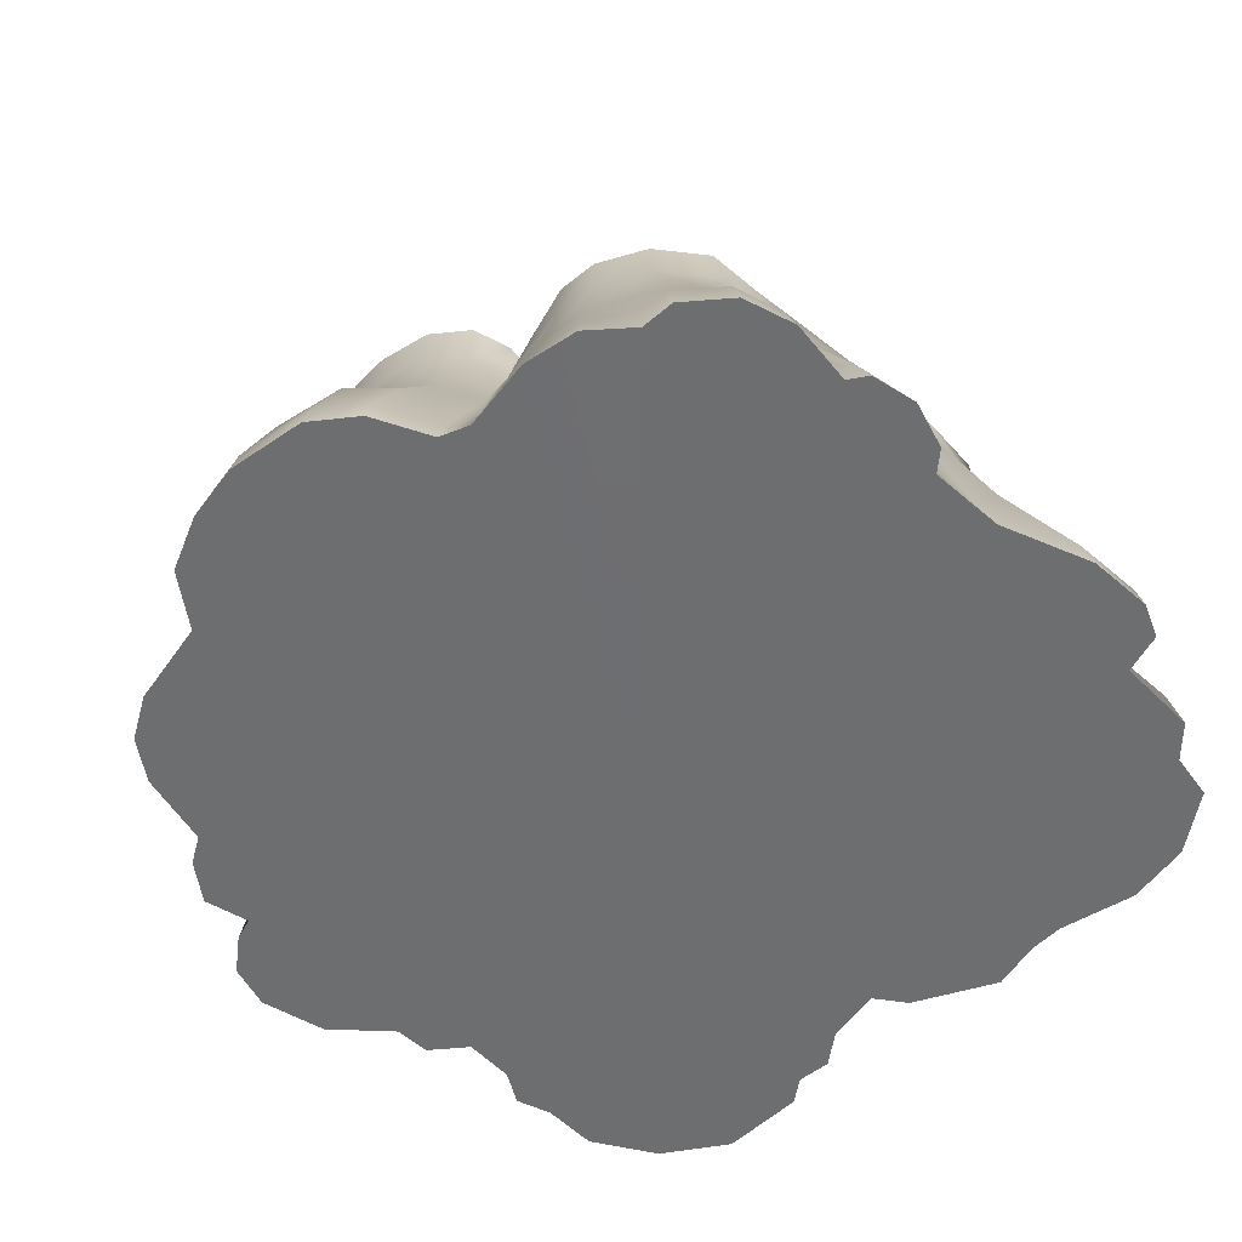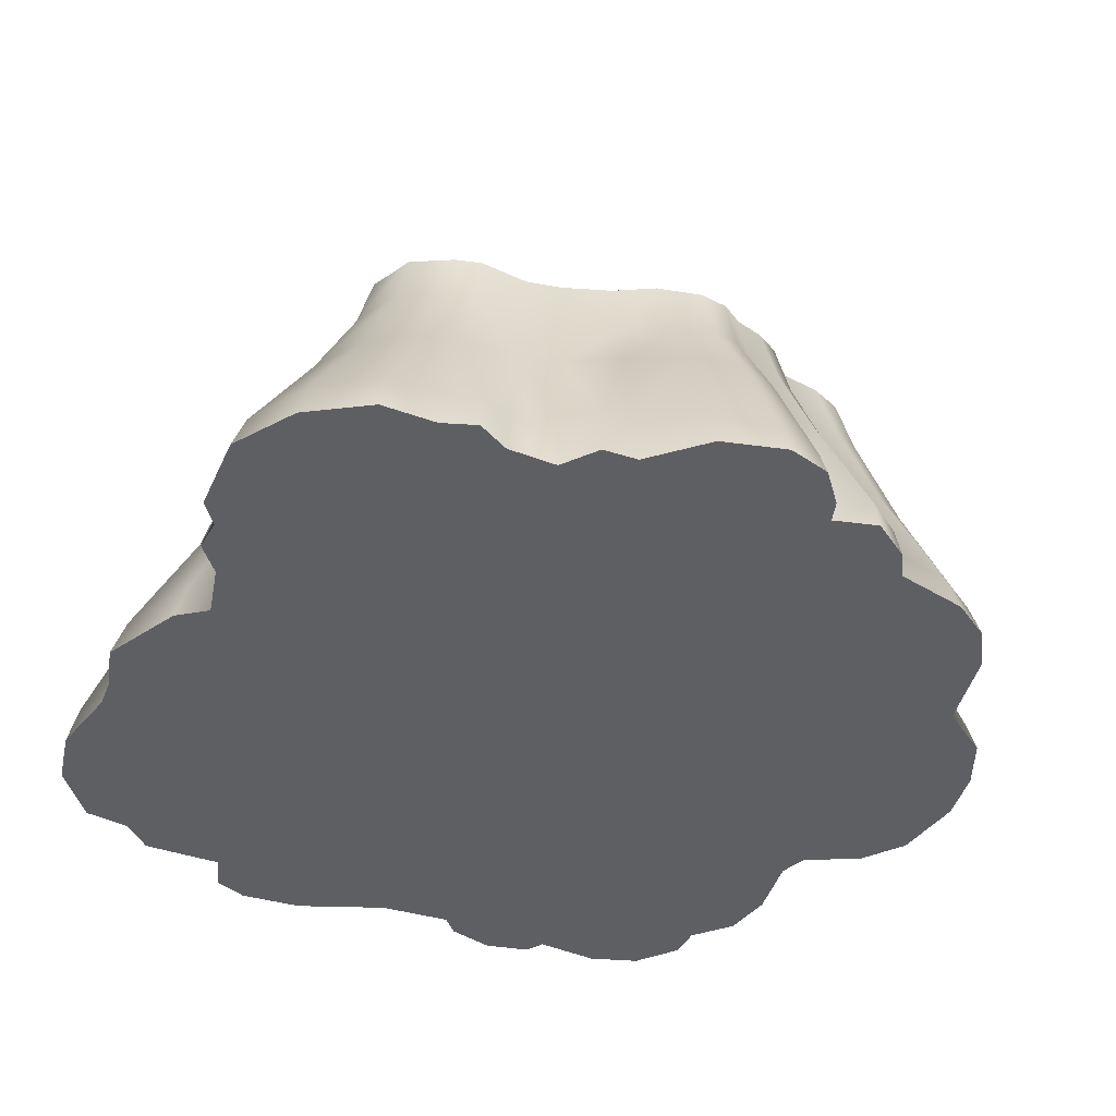
<metadata>
{"format":"obj","ext":"obj","renderer":"f3d","projection":"perspective","resolution":1024,"background":"white","views":[{"elev":-54.3,"azim":130.4,"up":"+Y"},{"elev":-40.0,"azim":-27.3,"up":"+Y"}]}
</metadata>
<code>
g c017v001_h
v -0.3325 0.543 -0.5958
v -0.2926 0.7296 -0.5098
v -0.4131 0.7296 -0.5557
v -0.455 0.5515 -0.6003
v -0.3632 0.3586 -0.6689
v -0.5362 0.7296 -0.5291
v -0.4994 0.3689 -0.6609
v -0.4054 0.17 -0.7603
v -0.5686 0.5506 -0.5548
v -0.6107 0.7296 -0.4614
v -0.5574 0.2111 -0.7592
v -0.4281 0.05559 -0.807
v -0.5906 0.08422 -0.8146
v -0.4355 0 -0.8229
v -0.6048 0 -0.8334
v -0.6709 0 -0.7764
v -0.6533 0.08771 -0.7562
v -0.6159 0.2225 -0.7068
v -0.628 0.3744 -0.6155
v -0.6399 0.55 -0.4815
v -0.7468 0.09116 -0.7465
v -0.7687 0 -0.7677
v -0.7062 0.234 -0.7026
v -0.8425 0.0868 -0.6342
v -0.8654 0 -0.6528
v -0.8992 0 -0.5224
v -0.7916 0.2351 -0.5944
v -0.8814 0.07794 -0.5104
v -0.8758 0 -0.3594
v -0.7051 0.3712 -0.5291
v -0.8469 0.06963 -0.3492
v -0.8834 0 -0.2878
v -0.8257 0.2231 -0.4805
v -0.7335 0.3663 -0.4313
v -0.8506 0.07058 -0.2809
v -0.9176 0 -0.1875
v -0.7464 0.3626 -0.3168
v -0.6767 0.5523 -0.3978
v -0.6494 0.7296 -0.3815
v -0.6941 0.5561 -0.3004
v -0.6696 0.7296 -0.2839
v -0.8892 0.08442 -0.1826
v -0.8444 0 -0.01366
v -0.7436 0.3609 -0.2515
v -0.6842 0.5542 -0.1492
v -0.6603 0.7296 -0.1362
v -0.5746 0.7296 0.05278
v -0.8207 0.08544 -0.01158
v -0.7837 0 0.03764
v -0.7499 0.3589 -0.1622
v -0.6892 0.3578 0.04691
v -0.6709 0.3573 0.1463
v -0.5597 0.7296 0.1345
v -0.7611 0.0891 0.03881
v -0.794 0.08953 0.1535
v -0.8182 0 0.1548
v -0.8478 0.08973 0.2132
v -0.8733 0 0.2169
v -0.6349 0.5857 0.2357
v -0.5854 0.7296 0.2193
v -0.6054 0.7296 0.3574
v -0.8464 0.08998 0.2839
v -0.8721 0 0.2876
v -0.7039 0.3569 0.2495
v -0.6404 0.5949 0.3759
v -0.5675 0.7296 0.4497
v -0.7446 0.3564 0.2913
v -0.8882 0.08984 0.3307
v -0.9142 0 0.3382
v -0.7502 0.3549 0.4307
v -0.8971 0.08905 0.4992
v -0.9283 0 0.5145
v -0.8516 0 0.6503
v -0.8237 0.09645 0.6336
v -0.7279 0 0.7382
v -0.5956 0.5992 0.4688
v -0.6922 0.3556 0.5358
v -0.7036 0.09553 0.715
v -0.6109 0 0.7439
v -0.5087 0.5931 0.522
v -0.4844 0.7296 0.5003
v -0.5923 0.363 0.6045
v -0.5878 0.1004 0.719
v -0.54 0 0.7735
v -0.4469 0.5973 0.54
v -0.4265 0.7296 0.5186
v -0.3227 0.7296 0.5128
v -0.499 0.3791 0.606
v -0.5204 0.1032 0.7476
v -0.4691 0 0.7386
v -0.3789 0.4126 0.5937
v -0.4494 0.106 0.7116
v -0.3632 0 0.7415
v -0.2879 0.429 0.6028
v -0.2491 0.7296 0.531
v -0.3415 0.1583 0.7067
v -0.2951 0.1399 0.7839
v -0.3107 0 0.8177
v -0.1592 0.5593 0.6185
v -0.1462 0.7296 0.573
v -0.06518 0.7296 0.6235
v -0.2261 0.1215 0.7936
v -0.2357 0 0.8246
v -0.1869 0.4005 0.6955
v -0.07509 0.5502 0.6672
v -0.1272 0.08994 0.9095
v -0.1322 0 0.9356
v -0.09615 0.3748 0.7769
v 0.02631 0.5856 0.69
v 0.03111 0.7296 0.6508
v 0.002193 0.05992 0.9612
v 0.002209 0 0.9783
v 0.09561 0 0.9567
v 0.01452 0.3578 0.8234
v 0.09395 0.05992 0.9369
v 0.1573 0 0.8893
v 0.09192 0.5881 0.6796
v 0.09316 0.7296 0.645
v 0.09357 0.3563 0.8011
v 0.1573 0.05466 0.8679
v 0.1754 0 0.8426
v 0.1747 0.05466 0.8288
v 0.1548 0.36 0.7224
v 0.1442 0.5846 0.6537
v 0.1426 0.7296 0.6173
v 0.2028 0.7296 0.6041
v 0.2126 0.5793 0.6449
v 0.2346 0.3579 0.7329
v 0.1747 0.05466 0.8288
v 0.2685 0.581 0.6121
v 0.2554 0.7299 0.578
v 0.2658 0.05912 0.8652
v 0.1754 0 0.8426
v 0.268 0 0.8726
v 0.3522 0 0.8194
v 0.348 0.06481 0.8081
v 0.3903 0 0.7641
v 0.2991 0.3581 0.6896
v 0.2941 0.5829 0.559
v 0.2788 0.7304 0.5241
v 0.4051 0.7316 0.5109
v 0.3841 0.06938 0.75
v 0.3288 0.3583 0.6343
v 0.424 0.5883 0.5469
v 0.4709 0.7306 0.4867
v 0.5346 0.08119 0.7161
v 0.548 0 0.7368
v 0.4678 0.3588 0.6143
v 0.4938 0.5912 0.5142
v 0.5273 0.7296 0.4366
v 0.6209 0.07392 0.6679
v 0.6363 0 0.6836
v 0.6942 0 0.5976
v 0.546 0.3557 0.5758
v 0.6795 0.06635 0.584
v 0.7421 0 0.421
v 0.7232 0.05504 0.4086
v 0.6027 0.352 0.5051
v 0.6703 0.3485 0.3721
v 0.5562 0.5888 0.4616
v 0.6225 0.5853 0.343
v 0.5983 0.7296 0.3278
v -0.2961 0.7296 -0.5664
v -0.2926 0.7296 -0.5098
v -0.3325 0.543 -0.5958
v -0.2669 0.657 -0.6679
v -0.2574 0.7296 -0.6285
v -0.1639 0.7296 -0.6458
v -0.267 0.552 -0.674
v -0.3632 0.3586 -0.6689
v -0.1717 0.554 -0.688
v -0.01695 0.7296 -0.5817
v -0.2835 0.3578 -0.7461
v -0.18 0.3578 -0.7582
v -0.01692 0.3578 -0.7206
v -0.3746 0.1715 -0.8244
v -0.4054 0.17 -0.7603
v -0.4281 0.05559 -0.807
v -0.314 0.1713 -0.858
v -0.4001 0.05466 -0.8882
v -0.4355 0 -0.8229
v -0.404 0 -0.9037
v -0.3299 0.05644 -0.9158
v -0.3313 0 -0.9291
v -0.1984 0 -0.9122
v -0.1951 0.06569 -0.8952
v -0.01722 0 -0.8274
v -0.01717 0.07605 -0.8017
v 0.1371 0 -0.8079
v 0.134 0.08088 -0.7845
v 0.121 0.3578 -0.7013
v 0.1034 0.7296 -0.5607
v 0.196 0.7296 -0.5844
v 0.1664 0.08086 -0.8182
v 0.1762 0 -0.8468
v 0.2361 0.3551 -0.7238
v 0.266 0.0808 -0.8365
v 0.2763 0 -0.8694
v 0.3689 0 -0.8426
v 0.3576 0.08466 -0.808
v 0.3917 0 -0.8025
v 0.3098 0.5529 -0.6115
v 0.2929 0.7296 -0.5676
v 0.3377 0.3467 -0.6805
v 0.4238 0.5699 -0.5899
v 0.4065 0.7296 -0.552
v 0.3819 0.08608 -0.7801
v 0.5109 0.09629 -0.7771
v 0.5272 0 -0.8077
v 0.4574 0.3361 -0.6628
v 0.521 0.569 -0.4987
v 0.4992 0.7296 -0.4672
v 0.5267 0.3355 -0.6287
v 0.6077 0.1051 -0.7375
v 0.6297 0 -0.7676
v 0.6956 0 -0.6759
v 0.6738 0.1116 -0.6468
v 0.6927 0.001912 -0.6052
v 0.5821 0.3359 -0.5627
v 0.5751 0.5617 -0.3916
v 0.5438 0.7296 -0.3631
v 0.6764 0.1058 -0.587
v 0.6342 0.3444 -0.4355
v 0.7276 0.09319 -0.4982
v 0.758 0 -0.5194
v 0.7698 0 -0.4051
v 0.7368 0.08103 -0.3881
v 0.7373 0 -0.2585
v 0.5813 0.5565 -0.3035
v 0.5433 0.7296 -0.2768
v 0.6376 0.35 -0.3393
v 0.7143 0.05787 -0.2515
v 0.5552 0.5549 -0.1894
v 0.5017 0.7296 -0.1659
v 0.6149 0.3566 -0.2132
v 0.5091 0.553 -0.127
v 0.4239 0.7296 -0.1067
v 0.5089 0.7296 -0.113
v 0.7412 0.05466 -0.1941
v 0.7564 0 -0.1972
v 0.6076 0.3555 -0.1564
v 0.6138 0.5705 -0.09744
v 0.5876 0.7296 -0.08362
v 0.6396 0.7296 -0.007007
v 0.8562 0.05466 -0.1281
v 0.869 0 -0.1314
v 0.7913 0.2024 -0.1216
v 0.6677 0.5739 -0.01294
v 0.6547 0.7296 0.1004
v 0.6891 0.3579 -0.1093
v 0.9187 0.05466 -0.03837
v 0.93 0 -0.04002
v 0.6846 0.5706 0.1017
v 0.6466 0.7296 0.1746
v 0.7489 0.3596 -0.02178
v 0.8478 0.2301 -0.03112
v 0.9313 0.05466 0.1198
v 0.9422 0 0.122
v 0.6757 0.5696 0.182
v 0.6311 0.7296 0.2498
v 0.7616 0.3596 0.108
v 0.867 0.2274 0.1155
v 0.9019 0.05468 0.2357
v 0.9134 0 0.2405
v 0.8554 0 0.3505
v 0.8416 0.2214 0.2209
v 0.8405 0.05478 0.3438
v 0.7421 0 0.421
v 0.7232 0.05504 0.4086
v 0.784 0.2095 0.319
v 0.6703 0.3485 0.3721
v 0.7446 0.3591 0.1998
v 0.7169 0.3568 0.2901
v 0.657 0.5721 0.2636
v 0.6225 0.5853 0.343
v 0.5983 0.7296 0.3278
v -0.9283 0 0.5145
v -0.8721 0 0.2876
v -0.9142 0 0.3382
v 0 0 0
v -0.8733 0 0.2169
v -0.8516 0 0.6503
v -0.8182 0 0.1548
v -0.7279 0 0.7382
v -0.7837 0 0.03764
v -0.6109 0 0.7439
v -0.8444 0 -0.01366
v -0.54 0 0.7735
v -0.9176 0 -0.1875
v -0.4691 0 0.7386
v -0.8834 0 -0.2878
v -0.3632 0 0.7415
v -0.8758 0 -0.3594
v -0.3107 0 0.8177
v -0.8992 0 -0.5224
v -0.2357 0 0.8246
v -0.8654 0 -0.6528
v -0.1322 0 0.9356
v -0.7687 0 -0.7677
v 0.002209 0 0.9783
v -0.6709 0 -0.7764
v 0.09561 0 0.9567
v -0.6048 0 -0.8334
v 0.1573 0 0.8893
v -0.4355 0 -0.8229
v 0.1754 0 0.8426
v -0.404 0 -0.9037
v 0.268 0 0.8726
v -0.3313 0 -0.9291
v 0.3522 0 0.8194
v -0.1984 0 -0.9122
v 0.3903 0 0.7641
v -0.01722 0 -0.8274
v 0.548 0 0.7368
v 0.6363 0 0.6836
v 0.6942 0 0.5976
v 0.7421 0 0.421
v 0.8554 0 0.3505
v 0.9134 0 0.2405
v 0.9422 0 0.122
v 0.93 0 -0.04002
v 0.869 0 -0.1314
v 0.7564 0 -0.1972
v 0.7373 0 -0.2585
v 0.7698 0 -0.4051
v 0.758 0 -0.5194
v 0.6927 0.001912 -0.6052
v 0.6956 0 -0.6759
v 0.6927 0.001912 -0.6052
v 0.6297 0 -0.7676
v 0.5272 0 -0.8077
v 0.3917 0 -0.8025
v 0.3689 0 -0.8426
v 0.2763 0 -0.8694
v 0.1371 0 -0.8079
v 0.1762 0 -0.8468
v 0.1034 0.7296 -0.5607
v 0.196 0.7296 -0.5844
v -0.01065 0.7296 0.02418
v -0.01695 0.7296 -0.5817
v 0.2929 0.7296 -0.5676
v -0.1639 0.7296 -0.6458
v 0.4065 0.7296 -0.552
v -0.2574 0.7296 -0.6285
v 0.4992 0.7296 -0.4672
v -0.2961 0.7296 -0.5664
v 0.5438 0.7296 -0.3631
v -0.2926 0.7296 -0.5098
v 0.5433 0.7296 -0.2768
v -0.4131 0.7296 -0.5557
v 0.5017 0.7296 -0.1659
v -0.5362 0.7296 -0.5291
v 0.4239 0.7296 -0.1067
v -0.6107 0.7296 -0.4614
v 0.5089 0.7296 -0.113
v -0.6494 0.7296 -0.3815
v 0.5876 0.7296 -0.08362
v -0.6696 0.7296 -0.2839
v 0.6396 0.7296 -0.007007
v -0.6603 0.7296 -0.1362
v 0.6547 0.7296 0.1004
v -0.5746 0.7296 0.05278
v 0.6466 0.7296 0.1746
v -0.5597 0.7296 0.1345
v 0.6311 0.7296 0.2498
v -0.5854 0.7296 0.2193
v 0.5983 0.7296 0.3278
v -0.6054 0.7296 0.3574
v 0.5273 0.7296 0.4366
v -0.5675 0.7296 0.4497
v 0.4709 0.7306 0.4867
v -0.4844 0.7296 0.5003
v 0.4051 0.7316 0.5109
v -0.4265 0.7296 0.5186
v 0.2788 0.7304 0.5241
v -0.3227 0.7296 0.5128
v 0.2554 0.7299 0.578
v -0.2491 0.7296 0.531
v 0.2028 0.7296 0.6041
v -0.1462 0.7296 0.573
v 0.1426 0.7296 0.6173
v -0.06518 0.7296 0.6235
v 0.09316 0.7296 0.645
v 0.03111 0.7296 0.6508
v 0.1568 0.8865 -0.2506
v 0.09071 0.8096 -0.2592
v 0.09245 0.822 -0.3175
v 0.05524 0.7293 -0.2649
v 0.09335 0.7631 -0.324
v 0.1487 0.7293 -0.3326
v 0.2026 0.8622 -0.3068
v 0.292 0.9017 -0.2457
v 0.2884 0.7293 -0.3358
v 0.3041 0.8469 -0.3018
v 0.3177 0.859 -0.2332
v 0.3099 0.7293 -0.2187
v 0.09071 0.8096 -0.2592
v 0.08816 0.7913 -0.1734
v 0.05524 0.7293 -0.2649
v 0.06585 0.7313 -0.1704
v 0.1568 0.8865 -0.2506
v 0.225 0.7293 -0.1258
v 0.1692 0.8416 -0.1588
v 0.2285 0.8533 -0.1479
v 0.292 0.9017 -0.2457
v 0.3177 0.859 -0.2332
v 0.2461 0.7564 -0.1216
v 0.2622 0.7293 -0.1505
v 0.3099 0.7293 -0.2187
v -0.1949 0.7326 0.389
v -0.1321 0.7426 0.4386
v -0.1131 0.7326 0.3013
v -0.2415 0.7326 0.3212
v -0.05467 0.7405 0.3537
v -0.0551 0.775 0.4395
v -0.1748 0.7326 0.247
v -0.2711 0.7419 0.2398
v -0.01321 0.7752 0.3892
v 0.005244 0.8279 0.4004
v 0.03569 0.7751 0.3377
v 0.02771 0.7409 0.267
v -0.03099 0.7326 0.2067
v -0.1083 0.7326 0.167
v -0.1883 0.7421 0.152
v -0.2286 0.7418 0.1973
v -0.2853 0.7792 0.1449
v -0.1321 0.7426 0.4386
v -0.1949 0.7326 0.389
v -0.1131 0.7326 0.3013
v -0.2415 0.7326 0.3212
v -0.05467 0.7405 0.3537
v -0.0551 0.775 0.4395
v -0.1748 0.7326 0.247
v -0.2711 0.7419 0.2398
v -0.01321 0.7752 0.3892
v 0.005244 0.8279 0.4004
v 0.03569 0.7751 0.3377
v 0.02771 0.7409 0.267
v -0.03099 0.7326 0.2067
v -0.1083 0.7326 0.167
v -0.1883 0.7421 0.152
v -0.2286 0.7418 0.1973
v -0.2853 0.7792 0.1449
g c017v001_h_0
f 3 2 1
f 3 1 4
f 4 1 5
f 6 3 4
f 4 5 7
f 7 5 8
f 6 4 9
f 9 4 7
f 10 6 9
f 7 8 11
f 11 8 12
f 11 12 13
f 13 12 14
f 13 14 15
f 13 15 16
f 11 13 17
f 13 16 17
f 7 11 18
f 11 17 18
f 9 7 19
f 19 7 18
f 10 9 20
f 20 9 19
f 21 17 16
f 21 16 22
f 23 18 17
f 23 17 21
f 19 18 23
f 24 21 22
f 24 23 21
f 24 22 25
f 24 25 26
f 27 19 23
f 24 27 23
f 24 26 28
f 27 24 28
f 29 28 26
f 27 30 19
f 20 19 30
f 29 31 28
f 31 29 32
f 27 28 33
f 30 27 33
f 31 33 28
f 20 30 34
f 30 33 34
f 31 32 35
f 35 32 36
f 31 37 33
f 37 34 33
f 37 31 35
f 20 34 38
f 37 38 34
f 10 20 38
f 10 38 39
f 40 39 38
f 37 40 38
f 40 41 39
f 35 36 42
f 43 42 36
f 37 35 44
f 40 37 44
f 44 35 42
f 41 40 45
f 40 44 45
f 41 45 46
f 46 45 47
f 43 48 42
f 49 48 43
f 44 42 50
f 44 50 45
f 50 42 48
f 45 50 51
f 45 51 47
f 50 48 51
f 52 47 51
f 52 53 47
f 48 54 51
f 49 54 48
f 52 51 54
f 55 54 49
f 52 54 55
f 55 49 56
f 57 55 56
f 55 57 52
f 57 56 58
f 59 53 52
f 59 60 53
f 59 61 60
f 62 57 58
f 62 58 63
f 57 64 52
f 52 64 59
f 57 62 64
f 59 65 61
f 66 61 65
f 64 67 59
f 62 67 64
f 67 65 59
f 63 68 62
f 62 68 67
f 63 69 68
f 67 70 65
f 68 70 67
f 69 71 68
f 68 71 70
f 69 72 71
f 73 71 72
f 73 74 71
f 74 70 71
f 75 74 73
f 66 65 76
f 76 65 70
f 74 77 70
f 76 70 77
f 75 78 74
f 78 77 74
f 78 75 79
f 80 66 76
f 80 81 66
f 82 76 77
f 78 82 77
f 82 80 76
f 78 79 83
f 83 82 78
f 83 79 84
f 85 81 80
f 85 86 81
f 87 86 85
f 88 80 82
f 83 88 82
f 88 85 80
f 83 84 89
f 89 88 83
f 89 84 90
f 91 85 88
f 91 87 85
f 91 88 89
f 89 90 92
f 92 91 89
f 93 92 90
f 94 87 91
f 94 95 87
f 96 91 92
f 93 96 92
f 96 94 91
f 93 97 96
f 97 94 96
f 93 98 97
f 99 95 94
f 99 100 95
f 101 100 99
f 98 102 97
f 98 103 102
f 104 94 97
f 99 94 104
f 104 97 102
f 101 99 105
f 104 105 99
f 103 106 102
f 103 107 106
f 102 108 104
f 104 108 105
f 102 106 108
f 109 101 105
f 109 105 108
f 109 110 101
f 111 106 107
f 111 107 112
f 113 111 112
f 114 108 106
f 114 106 111
f 109 108 114
f 113 115 111
f 115 114 111
f 116 115 113
f 117 110 109
f 117 118 110
f 119 109 114
f 115 119 114
f 119 117 109
f 116 120 115
f 120 119 115
f 121 120 116
f 121 122 120
f 122 123 120
f 120 123 119
f 123 117 119
f 124 118 117
f 123 124 117
f 124 125 118
f 126 125 124
f 127 124 123
f 126 124 127
f 127 123 128
f 128 123 129
f 126 127 130
f 126 130 131
f 128 129 132
f 132 129 133
f 132 133 134
f 132 134 135
f 132 135 136
f 128 132 136
f 136 135 137
f 127 128 138
f 128 136 138
f 127 138 130
f 131 130 139
f 131 139 140
f 141 140 139
f 136 137 142
f 138 136 142
f 130 138 143
f 130 143 139
f 138 142 143
f 141 139 144
f 144 139 143
f 144 145 141
f 146 142 137
f 146 137 147
f 148 143 142
f 144 143 148
f 148 142 146
f 144 149 145
f 149 144 148
f 149 150 145
f 147 151 146
f 147 152 151
f 153 151 152
f 154 148 146
f 149 148 154
f 154 146 151
f 153 155 151
f 154 151 155
f 156 155 153
f 156 157 155
f 158 155 157
f 154 155 158
f 158 157 159
f 154 160 149
f 154 158 160
f 159 160 158
f 149 160 150
f 159 161 160
f 161 150 160
f 161 162 150
f 165 164 163
f 166 165 163
f 166 163 167
f 167 168 166
f 166 169 165
f 169 170 165
f 168 171 166
f 171 169 166
f 171 168 172
f 169 173 170
f 174 169 171
f 174 173 169
f 171 172 175
f 174 171 175
f 170 173 176
f 170 176 177
f 176 178 177
f 173 179 176
f 179 173 174
f 176 180 178
f 179 180 176
f 180 181 178
f 180 182 181
f 183 182 180
f 179 183 180
f 183 184 182
f 185 184 183
f 183 179 186
f 185 183 186
f 179 174 186
f 187 185 186
f 188 186 174
f 187 186 188
f 188 174 175
f 189 187 188
f 190 188 175
f 189 188 190
f 190 175 191
f 191 175 172
f 191 172 192
f 193 191 192
f 194 189 190
f 194 190 191
f 194 195 189
f 193 196 191
f 194 191 196
f 197 195 194
f 194 196 197
f 197 198 195
f 199 198 197
f 199 197 200
f 200 197 196
f 201 199 200
f 202 196 193
f 203 202 193
f 200 196 204
f 202 204 196
f 205 202 203
f 205 204 202
f 205 203 206
f 201 200 207
f 204 207 200
f 208 201 207
f 208 209 201
f 210 207 204
f 205 210 204
f 210 208 207
f 206 211 205
f 206 212 211
f 213 210 205
f 213 208 210
f 213 205 211
f 214 209 208
f 213 214 208
f 214 215 209
f 214 216 215
f 214 217 216
f 213 217 214
f 218 216 217
f 213 219 217
f 213 211 219
f 212 220 211
f 212 221 220
f 218 217 222
f 217 219 222
f 211 223 219
f 223 222 219
f 211 220 223
f 224 218 222
f 223 224 222
f 224 225 218
f 224 226 225
f 224 227 226
f 223 227 224
f 227 228 226
f 221 229 220
f 221 230 229
f 220 231 223
f 223 231 227
f 220 229 231
f 227 232 228
f 231 232 227
f 230 233 229
f 230 234 233
f 229 235 231
f 229 233 235
f 231 235 232
f 233 234 236
f 236 235 233
f 236 234 237
f 236 237 238
f 239 228 232
f 239 240 228
f 241 232 235
f 236 241 235
f 241 239 232
f 242 236 238
f 242 241 236
f 242 238 243
f 242 243 244
f 245 240 239
f 245 246 240
f 247 239 241
f 247 245 239
f 242 244 248
f 249 248 244
f 242 250 241
f 250 247 241
f 248 250 242
f 251 246 245
f 251 252 246
f 249 253 248
f 254 253 249
f 248 255 250
f 255 247 250
f 253 255 248
f 256 245 247
f 255 256 247
f 256 251 245
f 257 252 251
f 257 258 252
f 254 259 253
f 260 259 254
f 253 261 255
f 261 256 255
f 259 261 253
f 262 251 256
f 262 257 251
f 261 262 256
f 263 258 257
f 263 257 262
f 263 264 258
f 265 264 263
f 266 262 261
f 263 262 266
f 265 263 267
f 267 263 266
f 267 268 265
f 267 269 268
f 270 269 267
f 267 266 270
f 270 271 269
f 266 261 272
f 272 270 266
f 259 272 261
f 270 273 271
f 272 273 270
f 274 272 259
f 274 273 272
f 274 271 273
f 260 274 259
f 274 275 271
f 275 274 260
f 275 260 276
f 279 278 277
f 277 278 280
f 281 280 278
f 282 277 280
f 283 280 281
f 284 282 280
f 283 285 280
f 280 286 284
f 285 287 280
f 280 288 286
f 287 289 280
f 290 288 280
f 289 291 280
f 292 290 280
f 280 291 293
f 294 292 280
f 293 295 280
f 294 280 296
f 295 297 280
f 298 296 280
f 297 299 280
f 300 298 280
f 301 280 299
f 302 300 280
f 301 303 280
f 304 302 280
f 303 305 280
f 306 304 280
f 307 280 305
f 306 280 308
f 307 309 280
f 280 310 308
f 311 280 309
f 312 310 280
f 311 313 280
f 312 280 314
f 280 315 314
f 280 316 315
f 316 280 317
f 317 280 318
f 319 318 280
f 319 280 320
f 320 280 321
f 280 322 321
f 280 323 322
f 280 324 323
f 325 324 280
f 325 280 326
f 326 280 327
f 329 280 328
f 280 330 328
f 331 330 280
f 332 331 280
f 333 332 280
f 333 280 334
f 335 334 280
f 280 313 335
f 336 334 335
f 339 338 337
f 339 337 340
f 341 338 339
f 340 342 339
f 343 341 339
f 342 344 339
f 345 343 339
f 346 339 344
f 339 347 345
f 339 346 348
f 339 349 347
f 348 350 339
f 351 349 339
f 350 352 339
f 353 351 339
f 354 339 352
f 353 339 355
f 354 356 339
f 355 339 357
f 358 339 356
f 357 339 359
f 360 339 358
f 361 359 339
f 339 360 362
f 361 339 363
f 362 364 339
f 363 339 365
f 339 364 366
f 365 339 367
f 339 366 368
f 339 369 367
f 368 370 339
f 339 371 369
f 370 372 339
f 371 339 373
f 374 339 372
f 339 375 373
f 376 339 374
f 375 339 377
f 376 378 339
f 377 339 379
f 378 380 339
f 379 339 381
f 380 382 339
f 381 339 383
f 384 339 382
f 383 339 384
f 387 386 385
f 388 386 387
f 389 388 387
f 388 389 390
f 390 389 387
f 387 385 391
f 390 387 391
f 391 385 392
f 390 391 393
f 391 392 394
f 391 394 393
f 395 394 392
f 396 393 394
f 395 396 394
f 399 398 397
f 399 400 398
f 397 398 401
f 402 398 400
f 398 403 401
f 402 403 398
f 401 403 404
f 401 404 405
f 404 406 405
f 407 403 402
f 407 404 403
f 404 407 406
f 407 402 408
f 407 409 406
f 407 408 409
f 412 411 410
f 413 412 410
f 412 414 411
f 414 415 411
f 413 416 412
f 417 416 413
f 414 418 415
f 415 418 419
f 418 420 419
f 414 420 418
f 414 421 420
f 421 414 412
f 421 412 422
f 412 423 422
f 412 416 423
f 416 424 423
f 417 425 416
f 416 425 424
f 426 425 417
f 424 425 426
f 429 428 427
f 429 430 428
f 429 427 431
f 431 427 432
f 429 433 430
f 433 434 430
f 431 432 435
f 435 432 436
f 437 435 436
f 431 435 437
f 431 437 438
f 429 431 438
f 429 438 439
f 429 439 440
f 429 440 433
f 433 440 441
f 433 442 434
f 433 441 442
f 442 443 434
f 442 441 443

</code>
